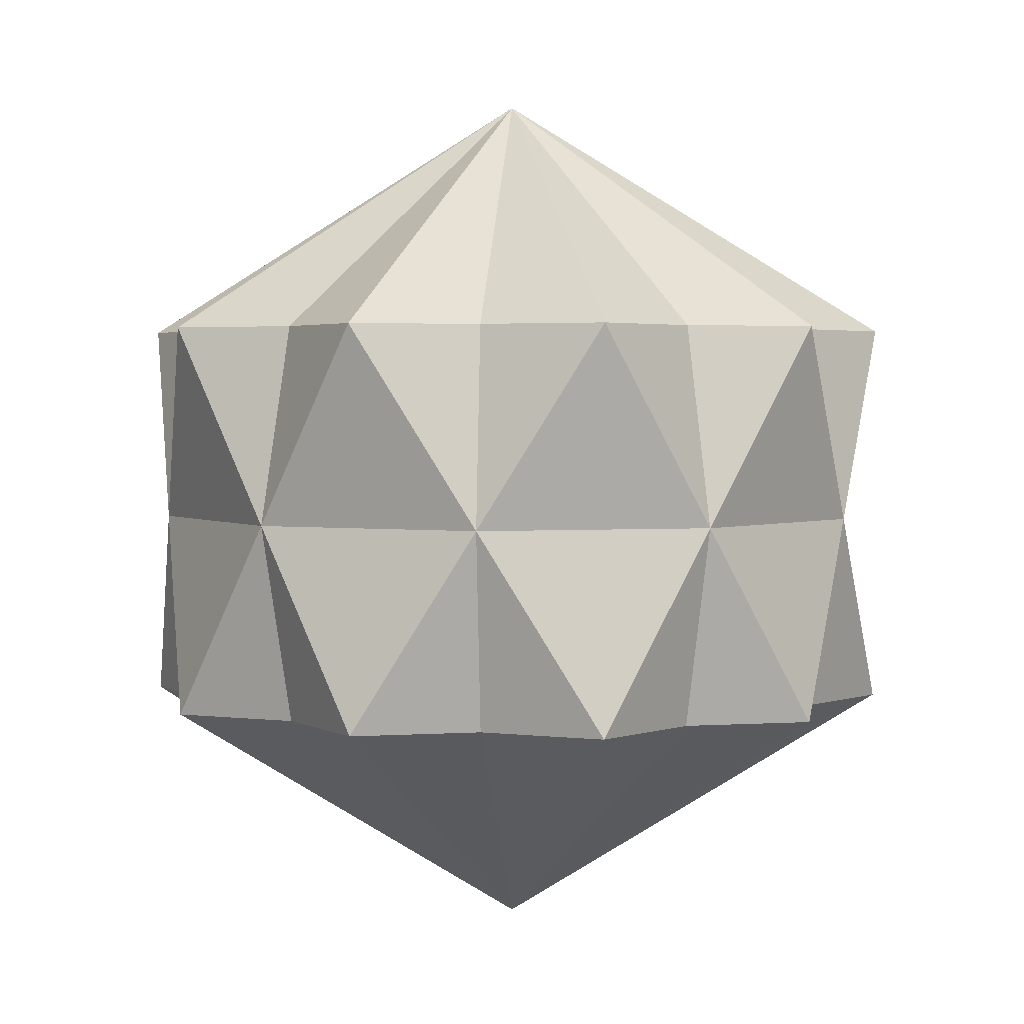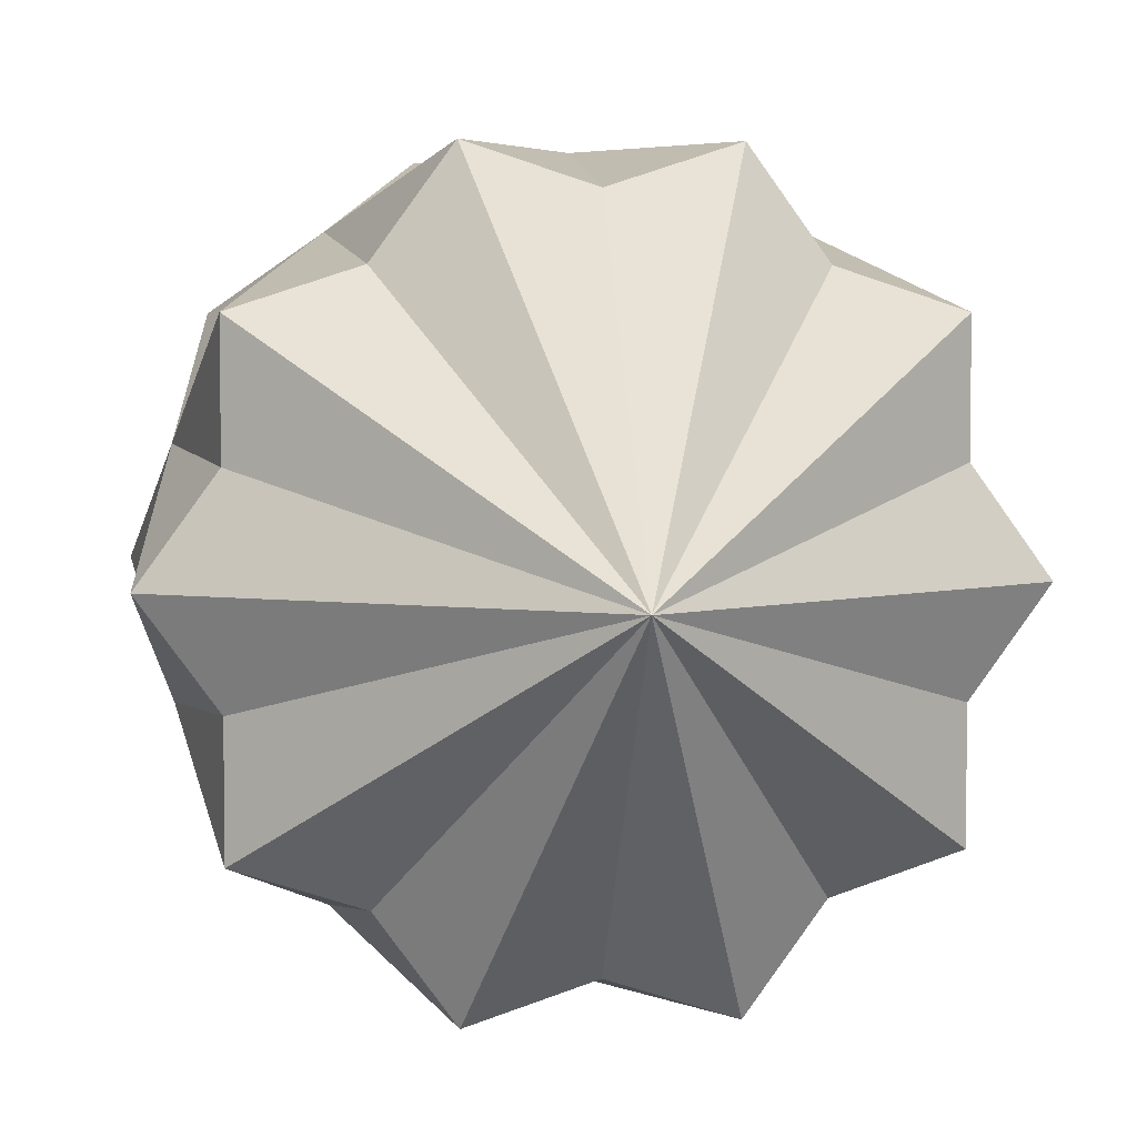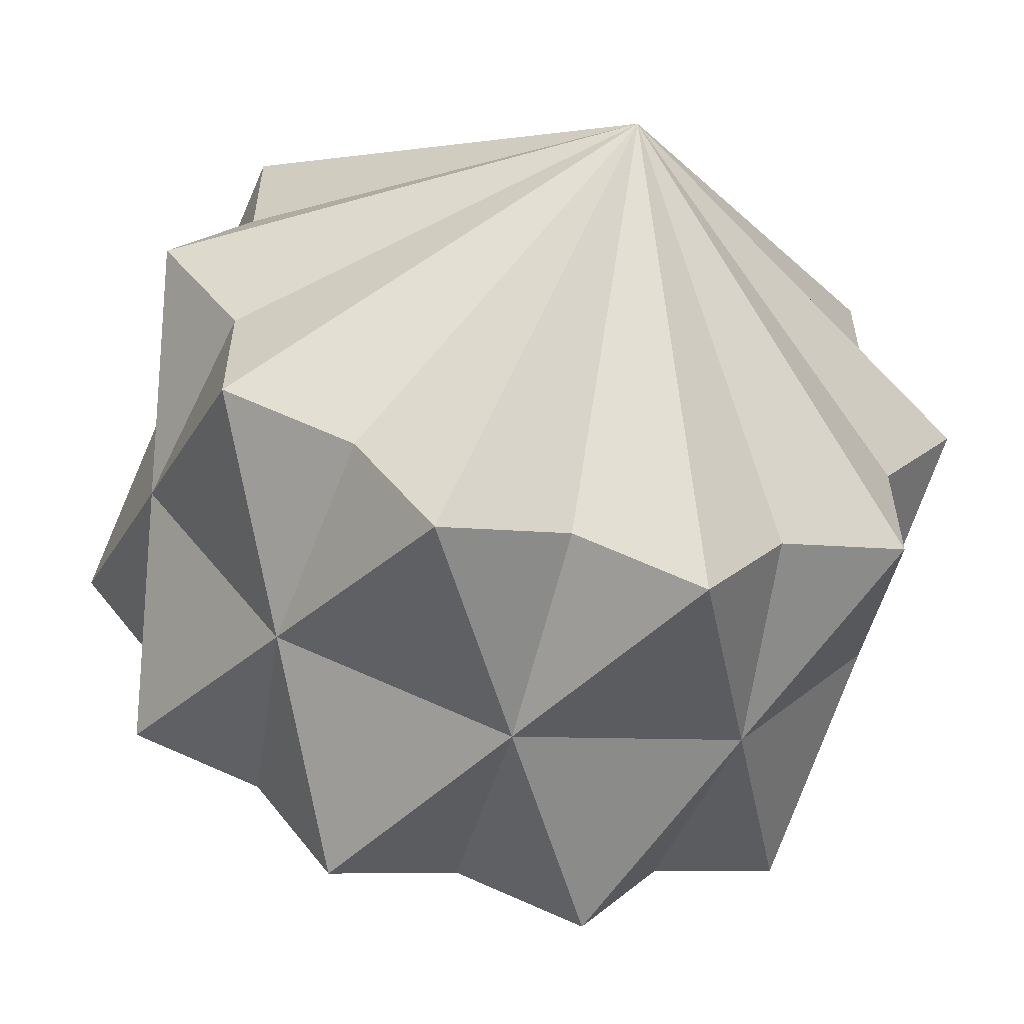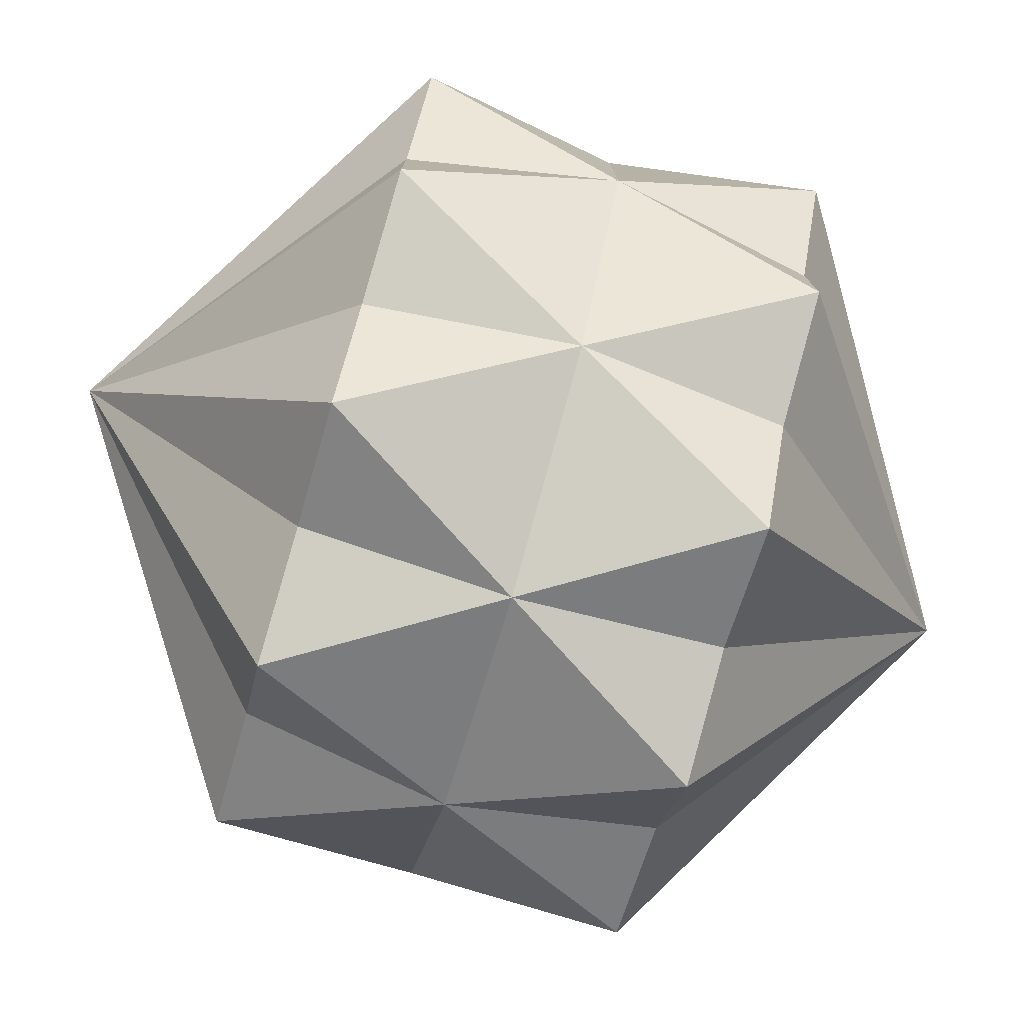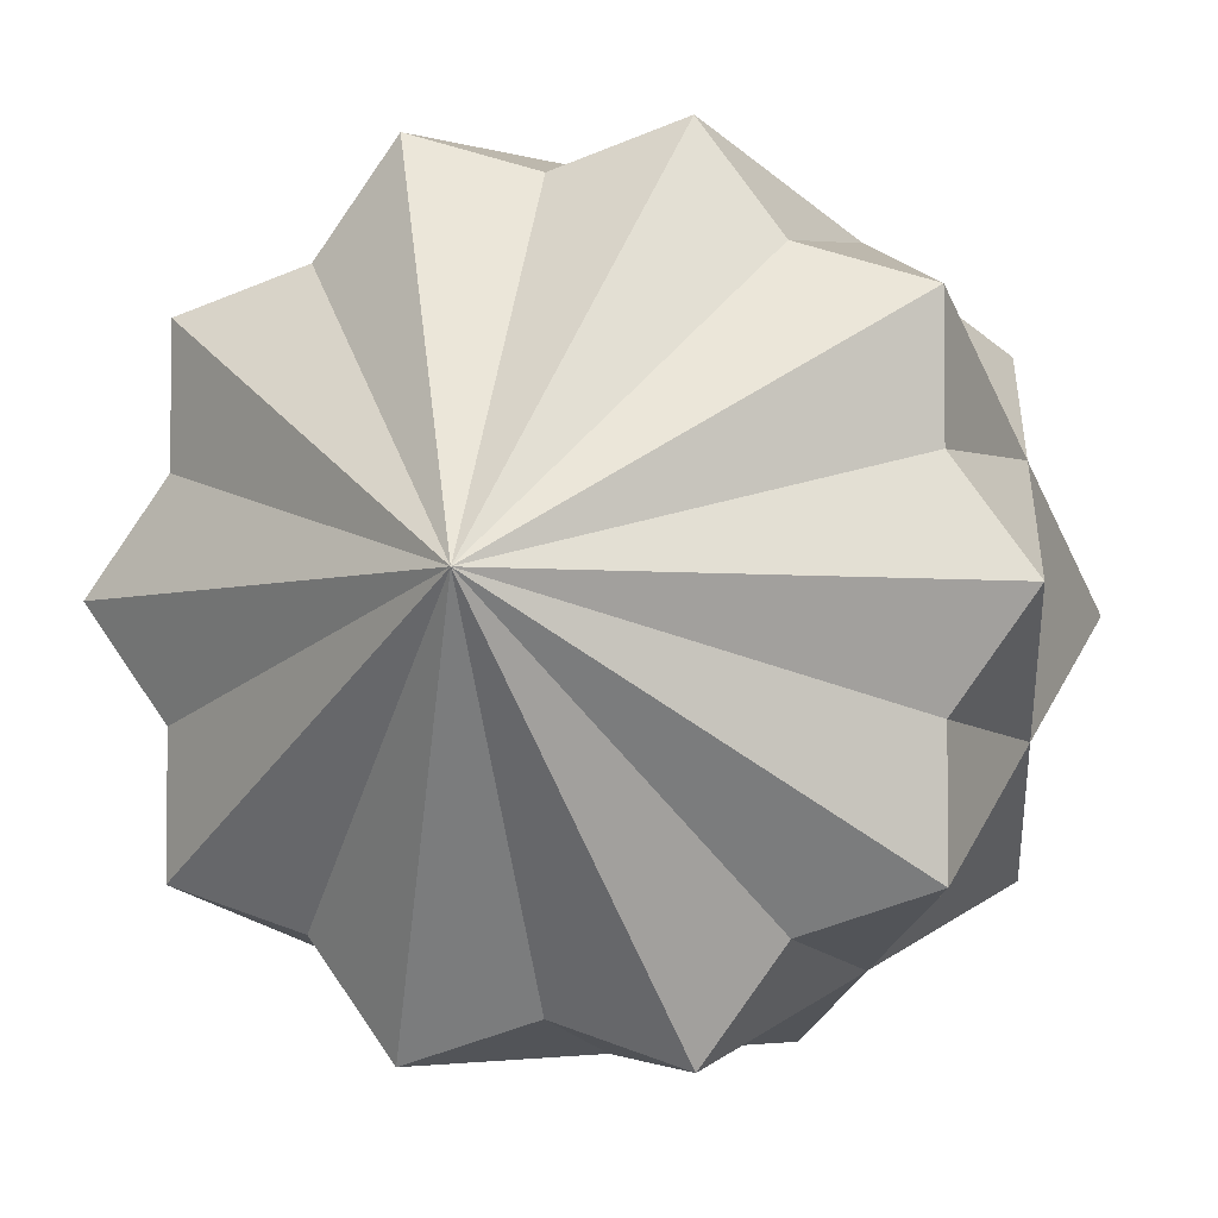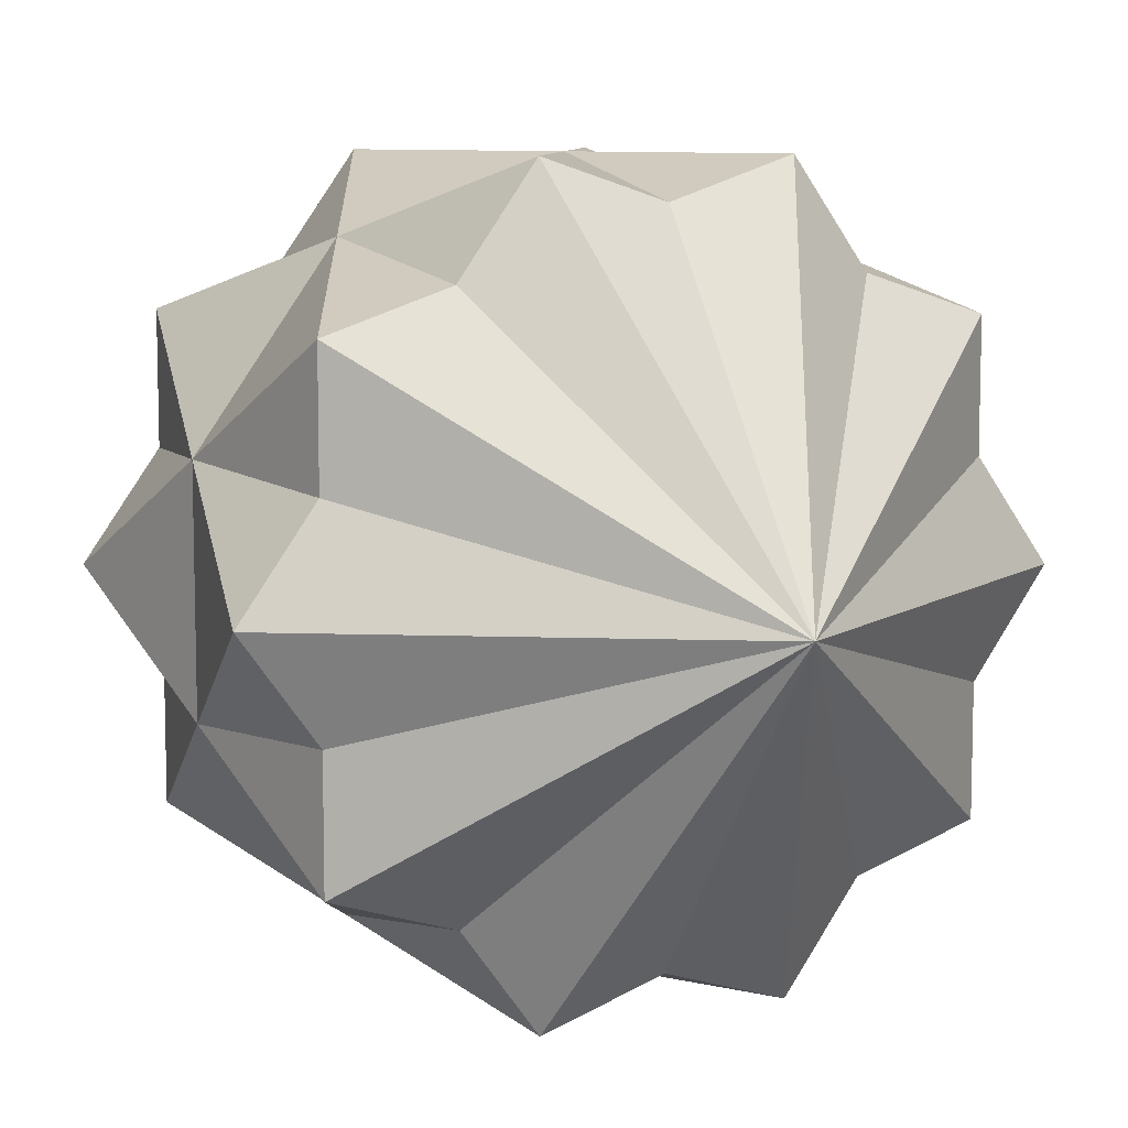
<metadata>
{"format":"obj","ext":"obj","renderer":"f3d","projection":"perspective","resolution":1024,"background":"white","views":[{"elev":2.8,"azim":77.2,"up":"+Y"},{"elev":4.7,"azim":-8.3,"up":"+Z"},{"elev":-57.7,"azim":-15.3,"up":"+Z"},{"elev":-78.5,"azim":73.7,"up":"+Z"},{"elev":-4.1,"azim":-165.1,"up":"+Z"},{"elev":8.9,"azim":-26.6,"up":"+Z"}]}
</metadata>
<code>
o ICO球.001
v 0 2 0
v -1.447 0.8944 1.051
v 0.5528 0.8944 1.701
v 1.789 0.8944 0
v 0.5528 0.8944 -1.701
v -1.447 0.8944 -1.051
v -0.5528 -0.8944 1.701
v 1.447 -0.8944 1.051
v 1.447 -0.8944 -1.051
v -0.5528 -0.8944 -1.701
v -1.789 -0.8944 -0
v 0 -2 -0
v 0 2 0
v 1.447 0.8944 -1.051
v -0.5528 0.8944 -1.701
v -1.789 0.8944 0
v -0.5528 0.8944 1.701
v 1.447 0.8944 1.051
v 0.5528 -0.8944 -1.701
v -1.447 -0.8944 -1.051
v -1.447 -0.8944 1.051
v 0.5528 -0.8944 1.701
v 1.789 -0.8944 -0
v 0 -2 -0
f 1 2 3
f 2 1 6
f 1 3 4
f 1 4 5
f 1 5 6
f 2 6 11
f 3 2 7
f 4 3 8
f 5 4 9
f 6 5 10
f 2 11 7
f 3 7 8
f 4 8 9
f 5 9 10
f 6 10 11
f 7 11 12
f 8 7 12
f 9 8 12
f 10 9 12
f 11 10 12
f 13 14 15
f 14 13 18
f 13 15 16
f 13 16 17
f 13 17 18
f 14 18 23
f 15 14 19
f 16 15 20
f 17 16 21
f 18 17 22
f 14 23 19
f 15 19 20
f 16 20 21
f 17 21 22
f 18 22 23
f 19 23 24
f 20 19 24
f 21 20 24
f 22 21 24
f 23 22 24

</code>
